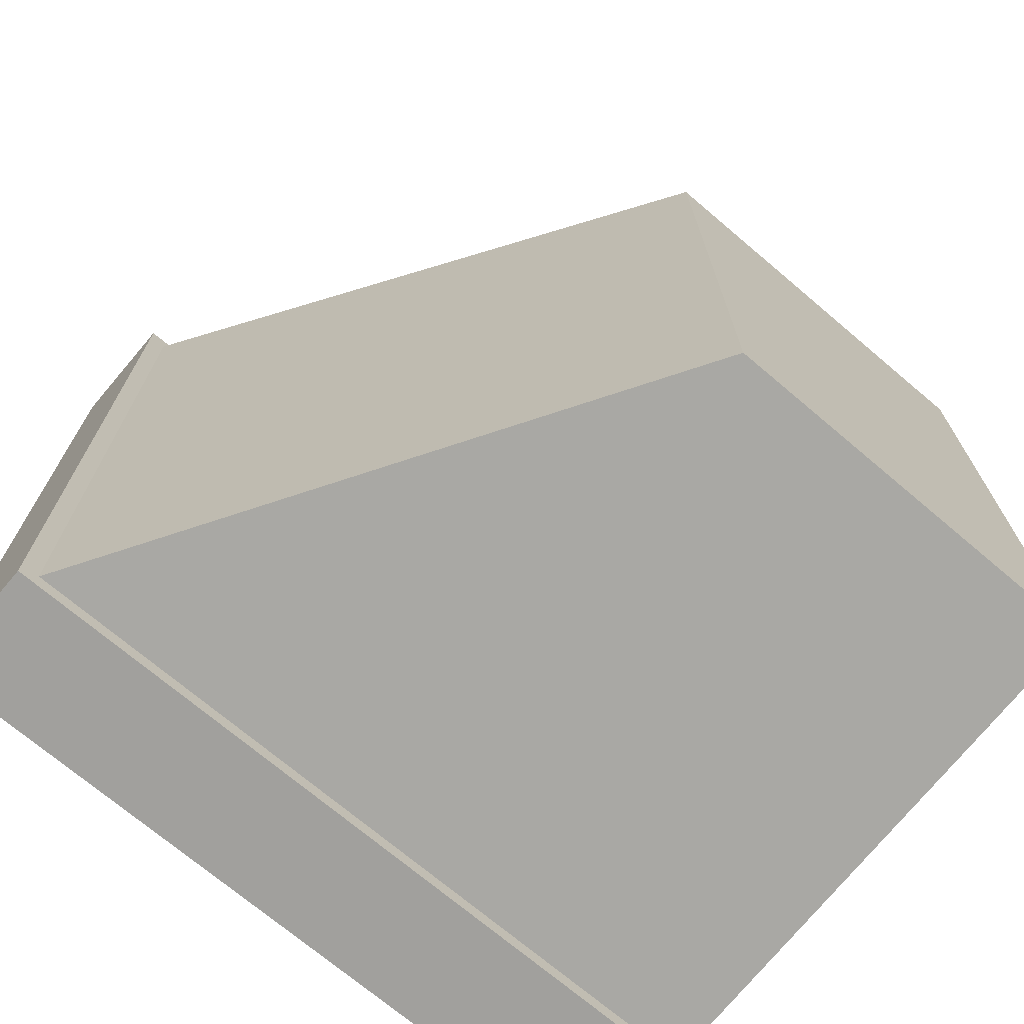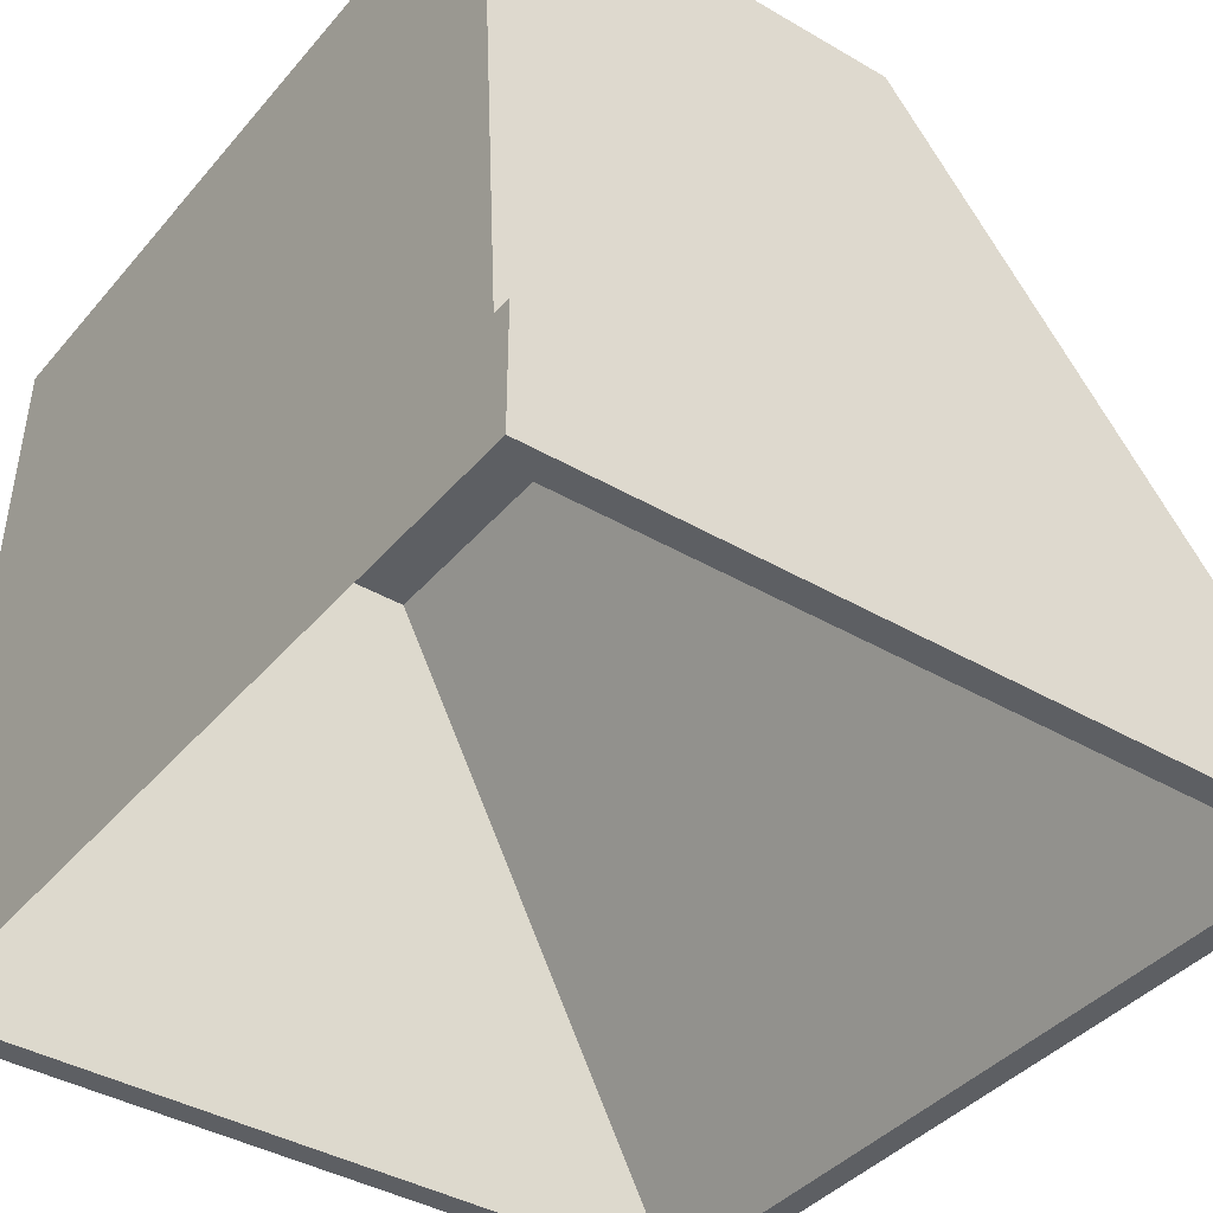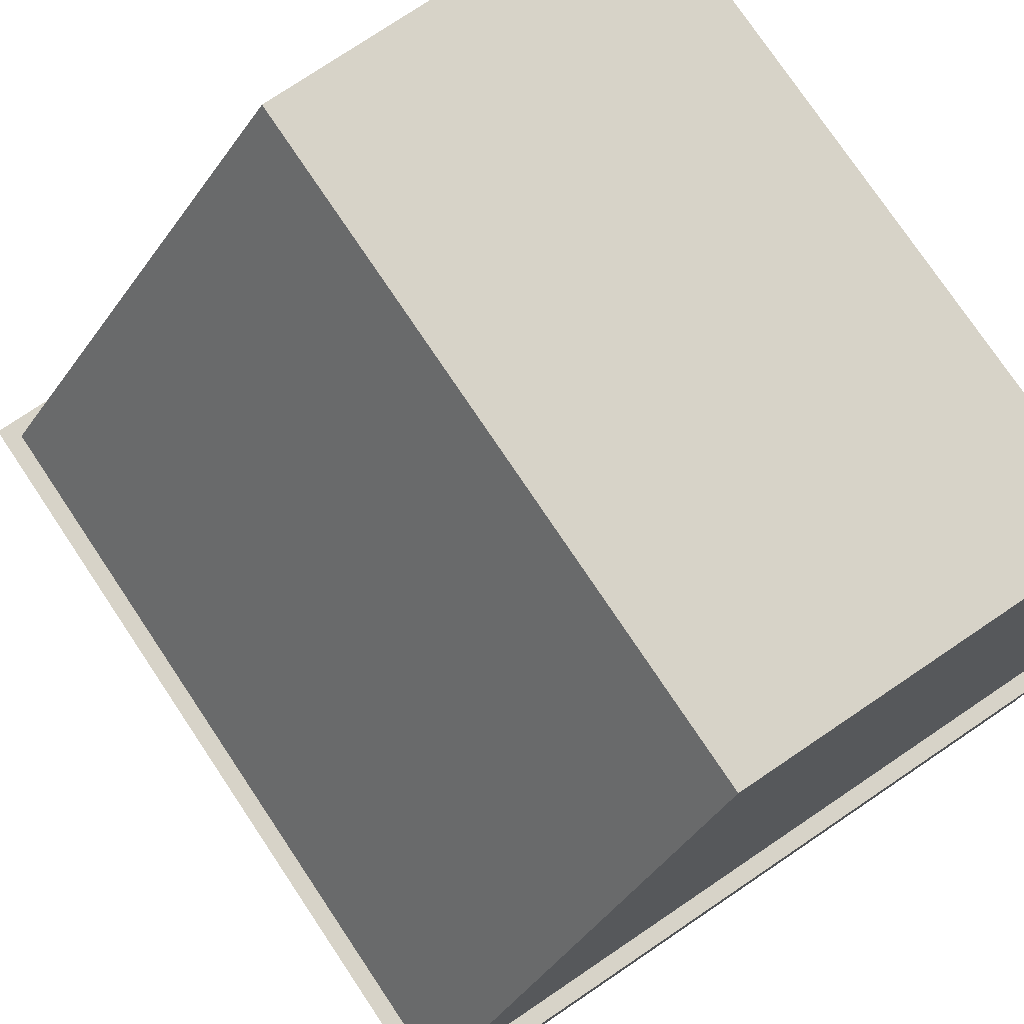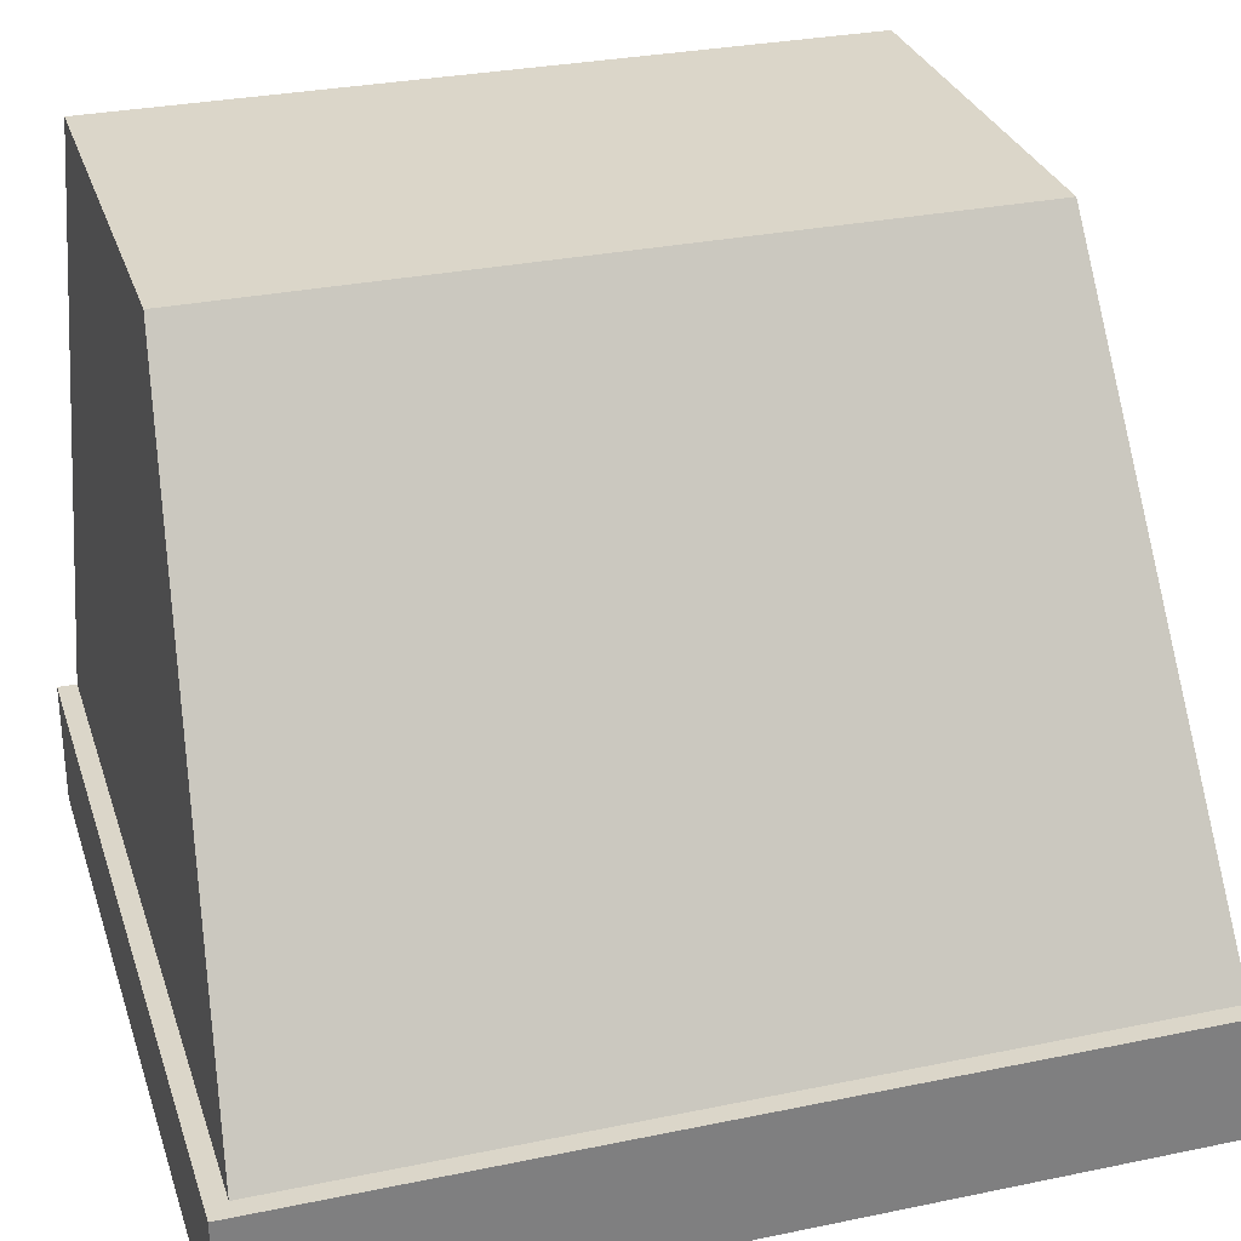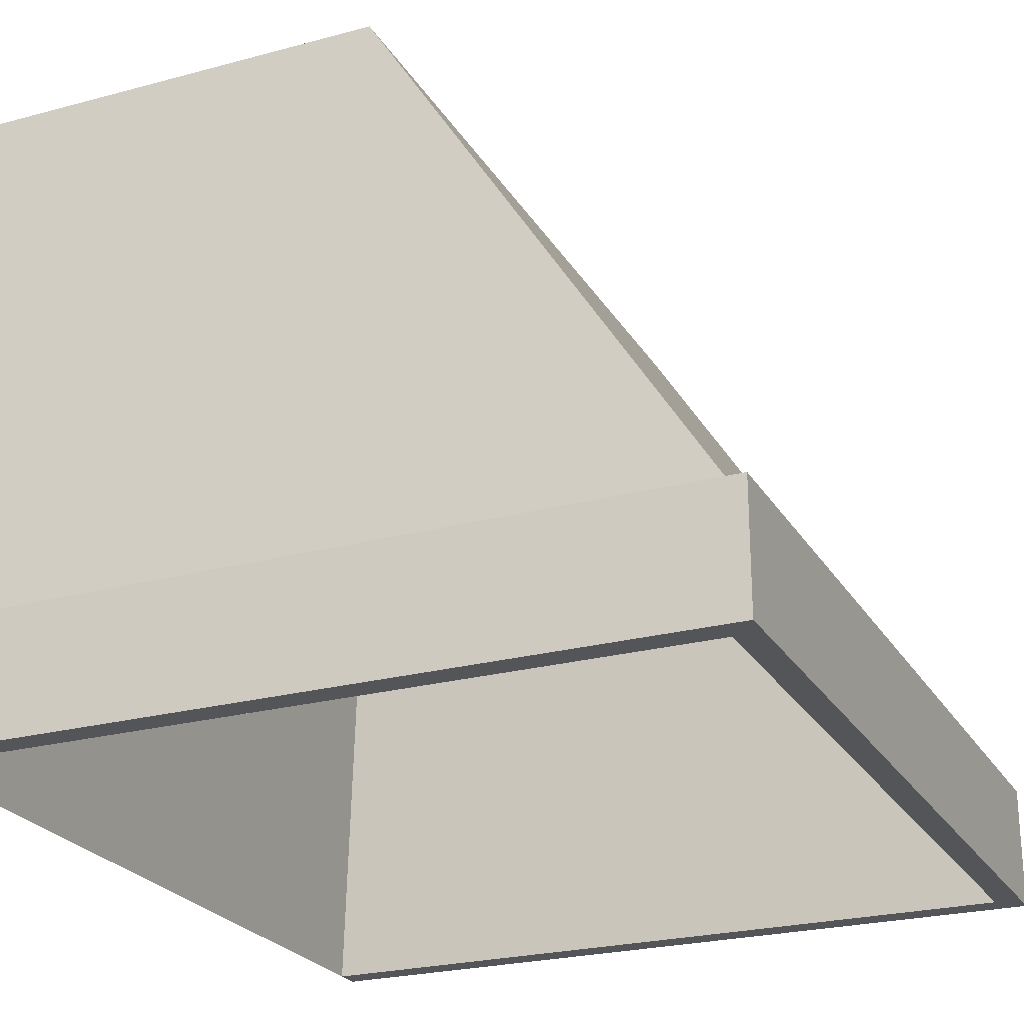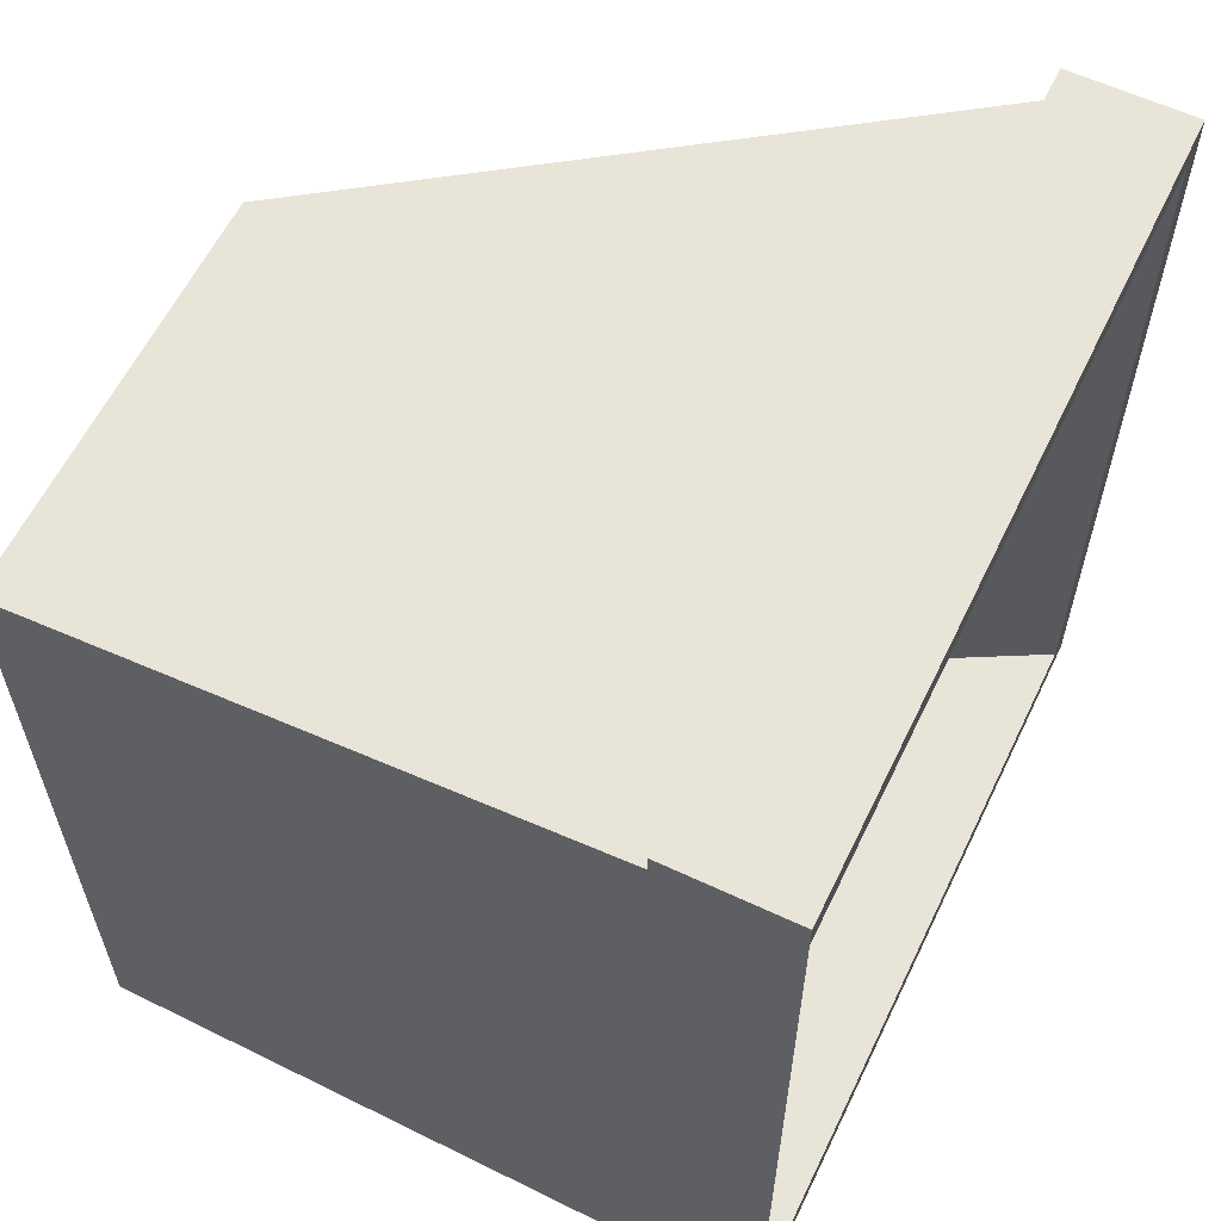
<metadata>
{"format":"obj","ext":"obj","renderer":"f3d","projection":"perspective","resolution":1024,"background":"white","views":[{"elev":-71.7,"azim":139.7,"up":"+Z"},{"elev":-39.8,"azim":-35.9,"up":"+Y"},{"elev":77.2,"azim":146.1,"up":"+Y"},{"elev":30.1,"azim":73.2,"up":"+Y"},{"elev":-24.4,"azim":23.9,"up":"+Y"},{"elev":60.0,"azim":-64.3,"up":"+Z"}]}
</metadata>
<code>
o Cube
v 0 1.8 -1
v 0.9187 -0.015 -1.08
v 0 1.8 1
v 0.9187 -0.015 1.08
v -1.096 1.8 -1
v -1.096 -0.015 -1.08
v -1.096 1.8 1
v -1.096 -0.015 1.08
v 0.9387 0.315 -1.1
v -1.096 0.315 1.1
v 0.9387 0.315 1.1
v -1.096 0.315 -1.1
v 0.9387 0.315 1.15
v 0.9387 -0.015 1.15
v -1.096 -0.015 1.15
v -1.096 0.315 1.15
v 0.9387 -0.015 -1.15
v -1.096 -0.015 -1.15
v 0.9387 0.315 -1.15
v -1.096 0.315 -1.15
v 0.9888 0.315 -1.1
v 0.9888 -0.015 -1.1
v 0.9888 0.315 1.1
v 0.9888 -0.015 1.1
v 0.9888 0.315 1.15
v 0.9888 -0.015 1.15
v 0.9888 0.315 -1.15
v 0.9888 -0.015 -1.15
v -0.9962 1.585 -0.98
v -0.9962 1.585 0.98
v 0 1.585 -0.98
v 0 1.585 0.98
f 1 5 7 3
f 11 3 7 10
f 10 7 5 12
f 6 2 31 29
f 9 1 3 11
f 12 5 1 9
f 2 6 18 17
f 13 14 26 25
f 8 10 12 6
f 8 4 14 15
f 14 13 16 15
f 11 10 16 13
f 4 2 22 24
f 10 8 15 16
f 18 20 19 17
f 2 17 28 22
f 6 12 20 18
f 12 9 19 20
f 22 21 23 24
f 24 23 25 26
f 21 22 28 27
f 17 19 27 28
f 11 13 25 23
f 19 9 21 27
f 9 11 23 21
f 14 4 24 26
f 29 31 32 30
f 4 8 30 32
f 8 6 29 30
f 2 4 32 31

</code>
